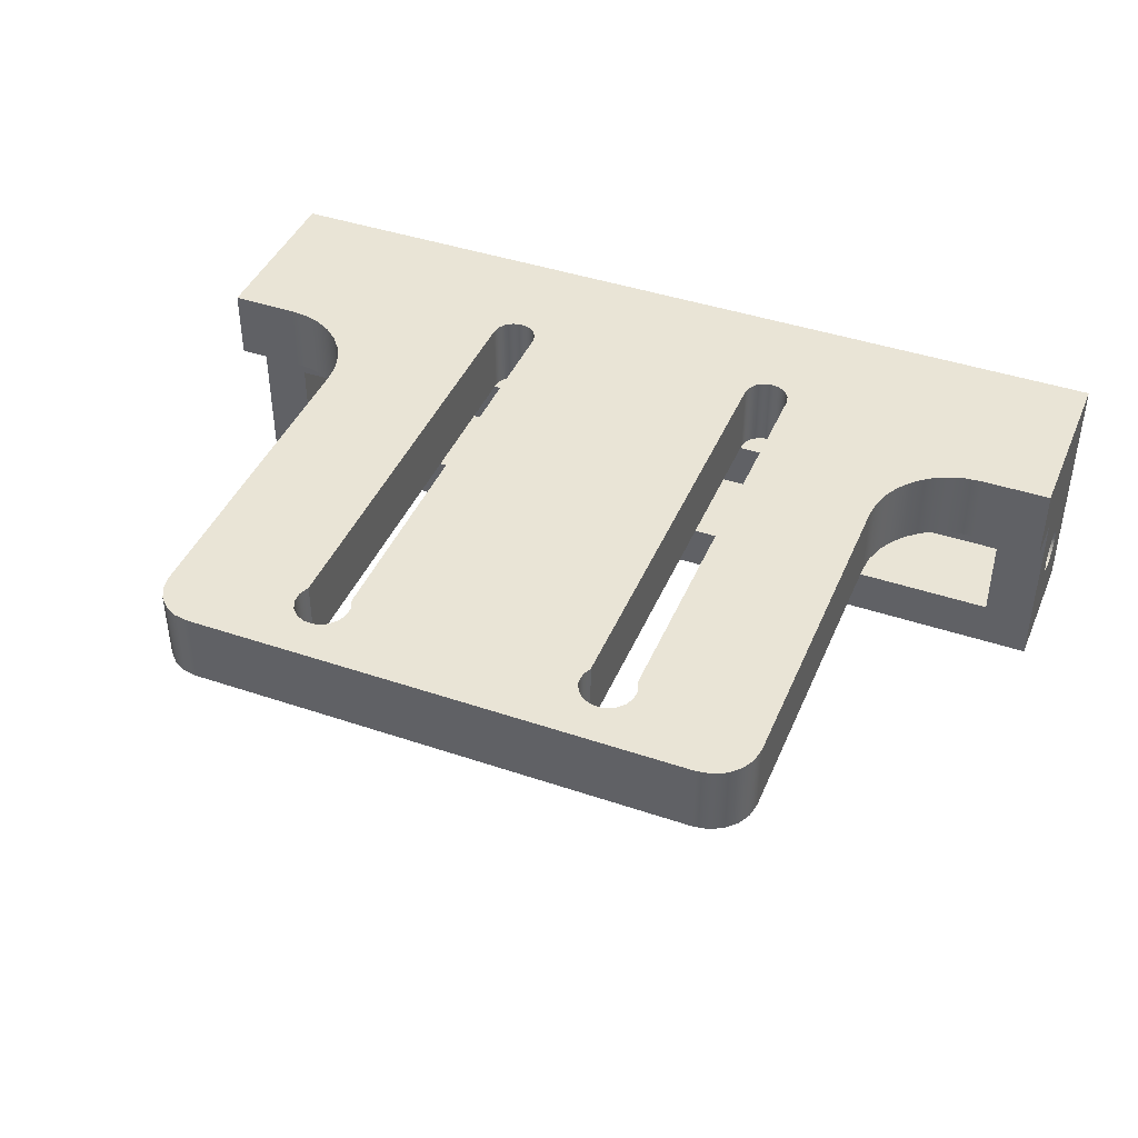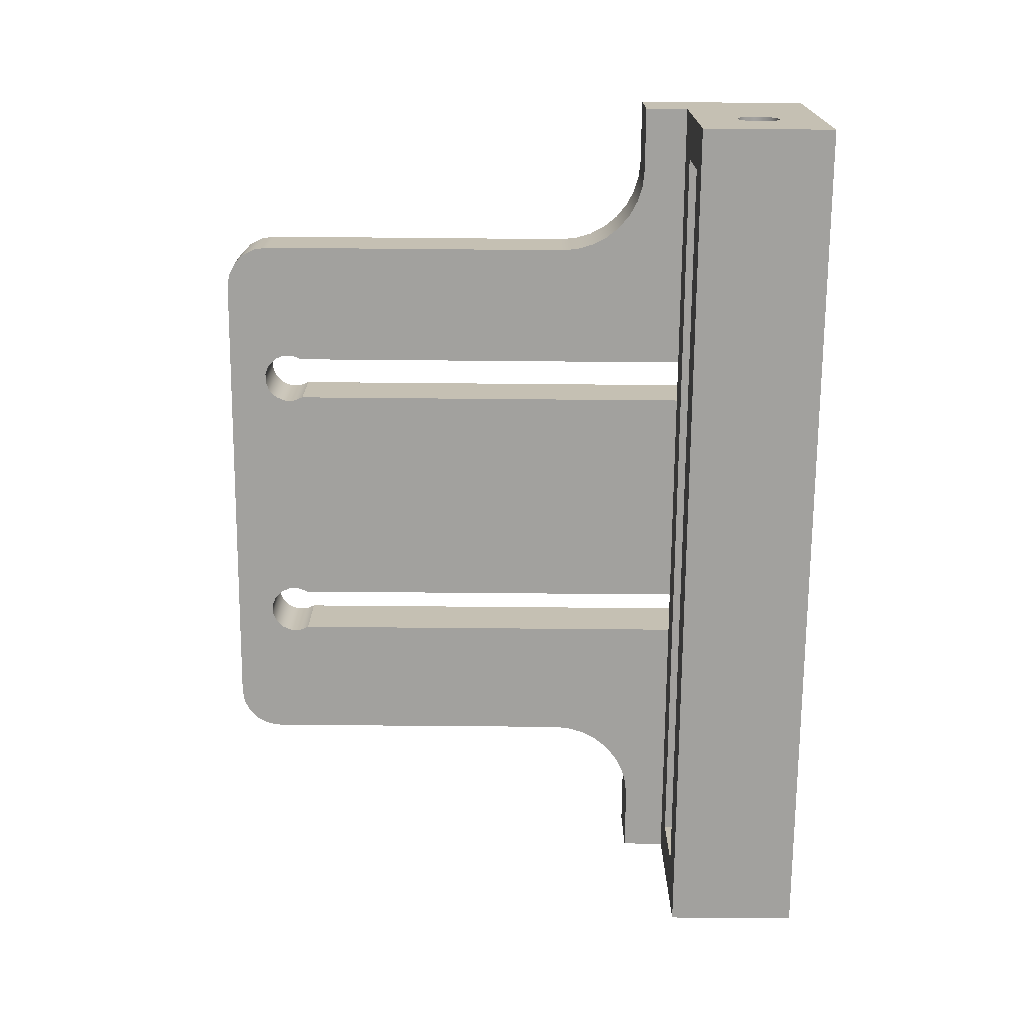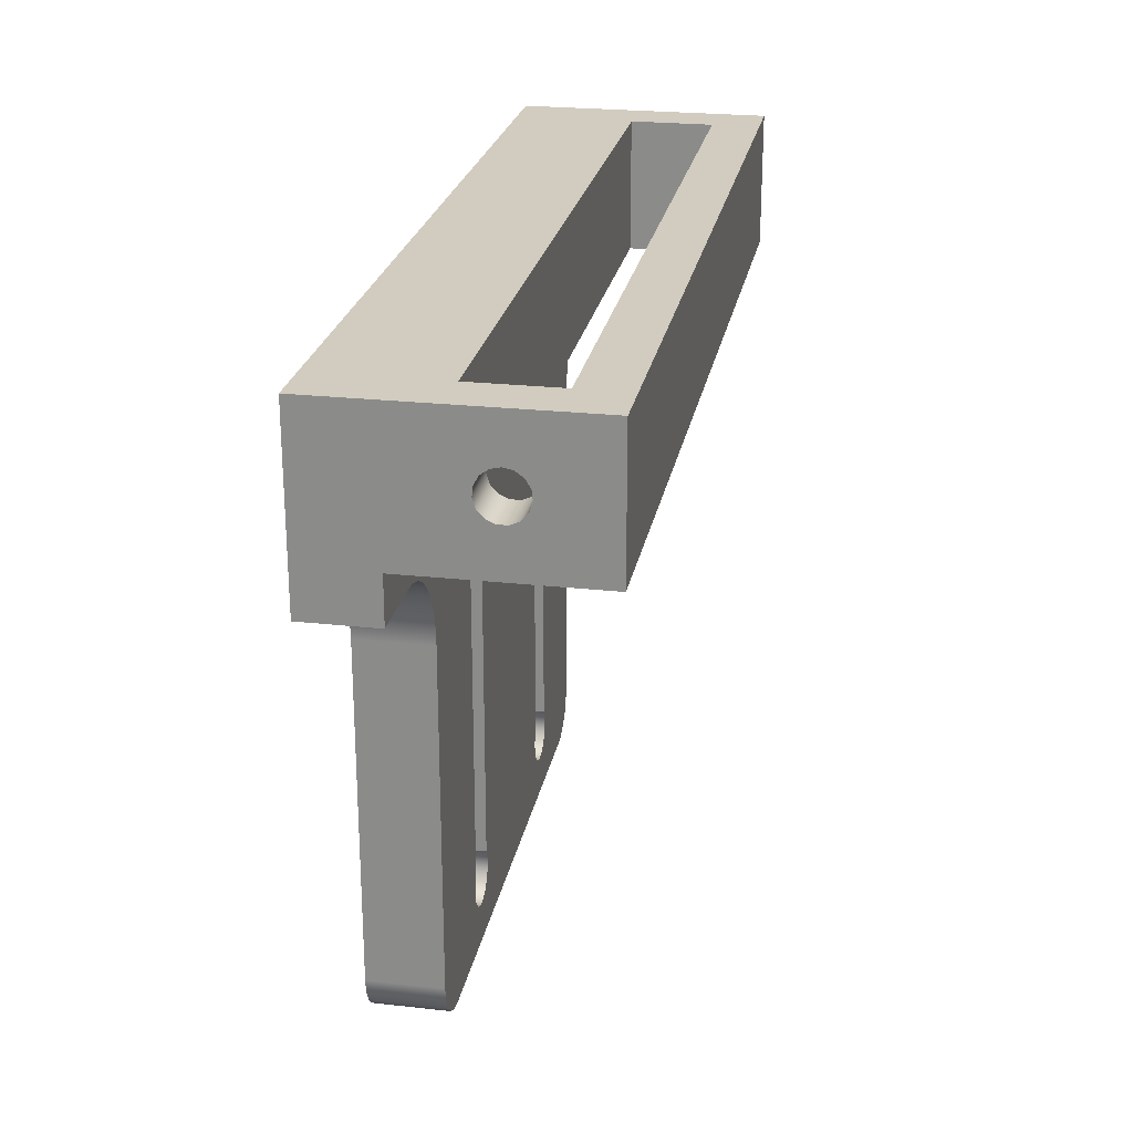
<metadata>
{"format":"obj","ext":"obj","renderer":"f3d","projection":"perspective","resolution":1024,"background":"white","views":[{"elev":42.5,"azim":-158.0,"up":"+Y"},{"elev":-72.0,"azim":-90.5,"up":"+Y"},{"elev":24.2,"azim":-79.6,"up":"+Z"}]}
</metadata>
<code>
v 0 -1 -0.5
v 0 -0.8983 -0.5216
v 0 -0.8142 -0.5827
v 0 -0.7622 -0.6727
v 0 -0.7514 -0.7761
v 0 -0.7835 -0.875
v 0 -0.8531 -0.9523
v 0 -0.948 -0.9945
v 0 -1.052 -0.9945
v 0 -1.147 -0.9523
v 0 -1.217 -0.875
v 0 -1.249 -0.7761
v 0 -1.238 -0.6727
v 0 -1.186 -0.5827
v 0 -1.102 -0.5216
v 0.5336 -1 -0.5
v 0.5336 -1.102 -0.5216
v 0.5336 -1.186 -0.5827
v 0.5336 -1.238 -0.6727
v 0.5336 -1.249 -0.7761
v 0.5336 -1.217 -0.875
v 0.5336 -1.147 -0.9523
v 0.5336 -1.052 -0.9945
v 0.5336 -0.948 -0.9945
v 0.5336 -0.8531 -0.9523
v 0.5336 -0.7835 -0.875
v 0.5336 -0.7514 -0.7761
v 0.5336 -0.7622 -0.6727
v 0.5336 -0.8142 -0.5827
v 0.5336 -0.8983 -0.5216
v 0 -1 -0.5
v 0.5336 -1 -0.5
v 3.675 0 -1.464
v 3.675 0 -1.5
v 3.175 0 -1.5
v 3.175 0 -1.464
v 3.194 0 -1.369
v 3.248 0 -1.287
v 3.329 0 -1.233
v 3.425 0 -1.214
v 3.521 0 -1.233
v 3.602 0 -1.287
v 3.656 0 -1.369
v 0.5336 -1.464 0
v 9.466 -1.464 0
v 9.466 -1.464 -1.5
v 0.5336 -1.464 -1.5
v 0.5336 -1 -0.5
v 0.5336 -0.8983 -0.5216
v 0.5336 -0.8142 -0.5827
v 0.5336 -0.7622 -0.6727
v 0.5336 -0.7514 -0.7761
v 0.5336 -0.7835 -0.875
v 0.5336 -0.8531 -0.9523
v 0.5336 -0.948 -0.9945
v 0.5336 -1.052 -0.9945
v 0.5336 -1.147 -0.9523
v 0.5336 -1.217 -0.875
v 0.5336 -1.249 -0.7761
v 0.5336 -1.238 -0.6727
v 0.5336 -1.186 -0.5827
v 0.5336 -1.102 -0.5216
v 0.5336 -0.5364 0
v 0.5336 -1.464 0
v 0.5336 -1.464 -1.5
v 0.5336 -0.5364 -1.5
v 9.466 -0.5364 0
v 0.5336 -0.5364 0
v 0.5336 -0.5364 -1.5
v 9.466 -0.5364 -1.5
v 9.466 -1.464 0
v 9.466 -0.5364 0
v 9.466 -0.5364 -1.5
v 9.466 -1.464 -1.5
v 6.825 0 -1.464
v 6.825 0 -1.5
v 6.325 0 -1.5
v 6.325 0 -1.464
v 6.344 0 -1.369
v 6.398 0 -1.287
v 6.479 0 -1.233
v 6.575 0 -1.214
v 6.671 0 -1.233
v 6.752 0 -1.287
v 6.806 0 -1.369
v 10 -2 0
v 0 -2 0
v 0 -2 -1.5
v 10 -2 -1.5
v 9.466 -1.464 -1.5
v 9.466 -0.5364 -1.5
v 0.5336 -0.5364 -1.5
v 0.5336 -1.464 -1.5
v 10 -2 -1.5
v 0 -2 -1.5
v 0 0 -1.5
v 3.175 0 -1.5
v 3.675 0 -1.5
v 6.325 0 -1.5
v 6.825 0 -1.5
v 10 0 -1.5
v 6.825 0 -6.298
v 6.825 0 -1.5
v 6.825 0 -1.464
v 6.825 0.8 -1.464
v 6.825 0.8 -6.298
v 6.325 0 -6.298
v 6.281 0 -6.407
v 6.281 0 -6.523
v 6.326 0 -6.631
v 6.409 0 -6.714
v 6.517 0 -6.758
v 6.633 0 -6.758
v 6.741 0 -6.714
v 6.824 0 -6.631
v 6.869 0 -6.523
v 6.869 0 -6.407
v 6.825 0 -6.298
v 6.825 0.8 -6.298
v 6.869 0.8 -6.407
v 6.869 0.8 -6.523
v 6.824 0.8 -6.631
v 6.741 0.8 -6.714
v 6.633 0.8 -6.758
v 6.517 0.8 -6.758
v 6.409 0.8 -6.714
v 6.326 0.8 -6.631
v 6.281 0.8 -6.523
v 6.281 0.8 -6.407
v 6.325 0.8 -6.298
v 6.325 0 -1.464
v 6.325 0 -1.5
v 6.325 0 -6.298
v 6.325 0.8 -6.298
v 6.325 0.8 -1.464
v 6.825 0 -1.464
v 6.806 0 -1.369
v 6.752 0 -1.287
v 6.671 0 -1.233
v 6.575 0 -1.214
v 6.479 0 -1.233
v 6.398 0 -1.287
v 6.344 0 -1.369
v 6.325 0 -1.464
v 6.325 0.8 -1.464
v 6.344 0.8 -1.369
v 6.398 0.8 -1.287
v 6.479 0.8 -1.233
v 6.575 0.8 -1.214
v 6.671 0.8 -1.233
v 6.752 0.8 -1.287
v 6.806 0.8 -1.369
v 6.825 0.8 -1.464
v 3.675 0 -6.298
v 3.675 0 -1.5
v 3.675 0 -1.464
v 3.675 0.8 -1.464
v 3.675 0.8 -6.298
v 3.175 0 -6.298
v 3.131 0 -6.407
v 3.131 0 -6.523
v 3.176 0 -6.631
v 3.259 0 -6.714
v 3.367 0 -6.758
v 3.483 0 -6.758
v 3.591 0 -6.714
v 3.674 0 -6.631
v 3.719 0 -6.523
v 3.719 0 -6.407
v 3.675 0 -6.298
v 3.675 0.8 -6.298
v 3.719 0.8 -6.407
v 3.719 0.8 -6.523
v 3.674 0.8 -6.631
v 3.591 0.8 -6.714
v 3.483 0.8 -6.758
v 3.367 0.8 -6.758
v 3.259 0.8 -6.714
v 3.176 0.8 -6.631
v 3.131 0.8 -6.523
v 3.131 0.8 -6.407
v 3.175 0.8 -6.298
v 3.175 0 -1.464
v 3.175 0 -1.5
v 3.175 0 -6.298
v 3.175 0.8 -6.298
v 3.175 0.8 -1.464
v 3.675 0 -1.464
v 3.656 0 -1.369
v 3.602 0 -1.287
v 3.521 0 -1.233
v 3.425 0 -1.214
v 3.329 0 -1.233
v 3.248 0 -1.287
v 3.194 0 -1.369
v 3.175 0 -1.464
v 3.175 0.8 -1.464
v 3.194 0.8 -1.369
v 3.248 0.8 -1.287
v 3.329 0.8 -1.233
v 3.425 0.8 -1.214
v 3.521 0.8 -1.233
v 3.602 0.8 -1.287
v 3.656 0.8 -1.369
v 3.675 0.8 -1.464
v 9.466 -0.5364 0
v 9.466 -1.464 0
v 0.5336 -1.464 0
v 0.5336 -0.5364 0
v 10 -2 0
v 10 0.8 0
v 0 0.8 0
v 0 -2 0
v 0 -1 -0.5
v 0 -1.102 -0.5216
v 0 -1.186 -0.5827
v 0 -1.238 -0.6727
v 0 -1.249 -0.7761
v 0 -1.217 -0.875
v 0 -1.147 -0.9523
v 0 -1.052 -0.9945
v 0 -0.948 -0.9945
v 0 -0.8531 -0.9523
v 0 -0.7835 -0.875
v 0 -0.7514 -0.7761
v 0 -0.7622 -0.6727
v 0 -0.8142 -0.5827
v 0 -0.8983 -0.5216
v 0 -2 0
v 0 0.8 0
v 0 0.8 -2
v 0 0 -2
v 0 0 -1.5
v 0 -2 -1.5
v 0.75 0 -2
v 0 0 -2
v 0 0.8 -2
v 0.75 0.8 -2
v 1.75 0 -3
v 1.731 0 -2.805
v 1.674 0 -2.617
v 1.581 0 -2.444
v 1.457 0 -2.293
v 1.306 0 -2.169
v 1.133 0 -2.076
v 0.9451 0 -2.019
v 0.75 0 -2
v 0.75 0.8 -2
v 0.9451 0.8 -2.019
v 1.133 0.8 -2.076
v 1.306 0.8 -2.169
v 1.457 0.8 -2.293
v 1.581 0.8 -2.444
v 1.674 0.8 -2.617
v 1.731 0.8 -2.805
v 1.75 0.8 -3
v 1.75 0 -6.7
v 1.75 0 -3
v 1.75 0.8 -3
v 1.75 0.8 -6.7
v 2.25 0 -7.2
v 2.095 0 -7.176
v 1.956 0 -7.105
v 1.845 0 -6.994
v 1.774 0 -6.855
v 1.75 0 -6.7
v 1.75 0.8 -6.7
v 1.774 0.8 -6.855
v 1.845 0.8 -6.994
v 1.956 0.8 -7.105
v 2.095 0.8 -7.176
v 2.25 0.8 -7.2
v 7.75 0 -7.2
v 2.25 0 -7.2
v 2.25 0.8 -7.2
v 7.75 0.8 -7.2
v 8.25 0 -6.7
v 8.226 0 -6.855
v 8.155 0 -6.994
v 8.044 0 -7.105
v 7.905 0 -7.176
v 7.75 0 -7.2
v 7.75 0.8 -7.2
v 7.905 0.8 -7.176
v 8.044 0.8 -7.105
v 8.155 0.8 -6.994
v 8.226 0.8 -6.855
v 8.25 0.8 -6.7
v 8.25 0 -3
v 8.25 0 -6.7
v 8.25 0.8 -6.7
v 8.25 0.8 -3
v 9.25 0 -2
v 9.055 0 -2.019
v 8.867 0 -2.076
v 8.694 0 -2.169
v 8.543 0 -2.293
v 8.419 0 -2.444
v 8.326 0 -2.617
v 8.269 0 -2.805
v 8.25 0 -3
v 8.25 0.8 -3
v 8.269 0.8 -2.805
v 8.326 0.8 -2.617
v 8.419 0.8 -2.444
v 8.543 0.8 -2.293
v 8.694 0.8 -2.169
v 8.867 0.8 -2.076
v 9.055 0.8 -2.019
v 9.25 0.8 -2
v 10 0 -2
v 9.25 0 -2
v 9.25 0.8 -2
v 10 0.8 -2
v 10 0 -1.5
v 10 0 -2
v 10 0.8 -2
v 10 0.8 0
v 10 -2 0
v 10 -2 -1.5
v 3.675 0.8 -1.464
v 3.656 0.8 -1.369
v 3.602 0.8 -1.287
v 3.521 0.8 -1.233
v 3.425 0.8 -1.214
v 3.329 0.8 -1.233
v 3.248 0.8 -1.287
v 3.194 0.8 -1.369
v 3.175 0.8 -1.464
v 3.175 0.8 -6.298
v 3.131 0.8 -6.407
v 3.131 0.8 -6.523
v 3.176 0.8 -6.631
v 3.259 0.8 -6.714
v 3.367 0.8 -6.758
v 3.483 0.8 -6.758
v 3.591 0.8 -6.714
v 3.674 0.8 -6.631
v 3.719 0.8 -6.523
v 3.719 0.8 -6.407
v 3.675 0.8 -6.298
v 6.825 0.8 -1.464
v 6.806 0.8 -1.369
v 6.752 0.8 -1.287
v 6.671 0.8 -1.233
v 6.575 0.8 -1.214
v 6.479 0.8 -1.233
v 6.398 0.8 -1.287
v 6.344 0.8 -1.369
v 6.325 0.8 -1.464
v 6.325 0.8 -6.298
v 6.281 0.8 -6.407
v 6.281 0.8 -6.523
v 6.326 0.8 -6.631
v 6.409 0.8 -6.714
v 6.517 0.8 -6.758
v 6.633 0.8 -6.758
v 6.741 0.8 -6.714
v 6.824 0.8 -6.631
v 6.869 0.8 -6.523
v 6.869 0.8 -6.407
v 6.825 0.8 -6.298
v 10 0.8 0
v 10 0.8 -2
v 9.25 0.8 -2
v 9.055 0.8 -2.019
v 8.867 0.8 -2.076
v 8.694 0.8 -2.169
v 8.543 0.8 -2.293
v 8.419 0.8 -2.444
v 8.326 0.8 -2.617
v 8.269 0.8 -2.805
v 8.25 0.8 -3
v 8.25 0.8 -6.7
v 8.226 0.8 -6.855
v 8.155 0.8 -6.994
v 8.044 0.8 -7.105
v 7.905 0.8 -7.176
v 7.75 0.8 -7.2
v 2.25 0.8 -7.2
v 2.095 0.8 -7.176
v 1.956 0.8 -7.105
v 1.845 0.8 -6.994
v 1.774 0.8 -6.855
v 1.75 0.8 -6.7
v 1.75 0.8 -3
v 1.731 0.8 -2.805
v 1.674 0.8 -2.617
v 1.581 0.8 -2.444
v 1.457 0.8 -2.293
v 1.306 0.8 -2.169
v 1.133 0.8 -2.076
v 0.9451 0.8 -2.019
v 0.75 0.8 -2
v 0 0.8 -2
v 0 0.8 0
v 10 0 -1.5
v 6.825 0 -1.5
v 6.825 0 -6.298
v 6.869 0 -6.407
v 6.869 0 -6.523
v 6.824 0 -6.631
v 6.741 0 -6.714
v 6.633 0 -6.758
v 6.517 0 -6.758
v 6.409 0 -6.714
v 6.326 0 -6.631
v 6.281 0 -6.523
v 6.281 0 -6.407
v 6.325 0 -6.298
v 6.325 0 -1.5
v 3.675 0 -1.5
v 3.675 0 -6.298
v 3.719 0 -6.407
v 3.719 0 -6.523
v 3.674 0 -6.631
v 3.591 0 -6.714
v 3.483 0 -6.758
v 3.367 0 -6.758
v 3.259 0 -6.714
v 3.176 0 -6.631
v 3.131 0 -6.523
v 3.131 0 -6.407
v 3.175 0 -6.298
v 3.175 0 -1.5
v 0 0 -1.5
v 0 0 -2
v 0.75 0 -2
v 0.9451 0 -2.019
v 1.133 0 -2.076
v 1.306 0 -2.169
v 1.457 0 -2.293
v 1.581 0 -2.444
v 1.674 0 -2.617
v 1.731 0 -2.805
v 1.75 0 -3
v 1.75 0 -6.7
v 1.774 0 -6.855
v 1.845 0 -6.994
v 1.956 0 -7.105
v 2.095 0 -7.176
v 2.25 0 -7.2
v 7.75 0 -7.2
v 7.905 0 -7.176
v 8.044 0 -7.105
v 8.155 0 -6.994
v 8.226 0 -6.855
v 8.25 0 -6.7
v 8.25 0 -3
v 8.269 0 -2.805
v 8.326 0 -2.617
v 8.419 0 -2.444
v 8.543 0 -2.293
v 8.694 0 -2.169
v 8.867 0 -2.076
v 9.055 0 -2.019
v 9.25 0 -2
v 10 0 -2
g 1fe912c0-e2bb-11ea-b2df-54bf646e7e1f
f 2 30 1
f 1 30 32
f 31 16 15
f 15 16 17
f 15 17 14
f 14 17 18
f 14 18 13
f 13 18 19
f 13 19 12
f 12 19 20
f 12 20 11
f 11 20 21
f 11 21 10
f 10 21 22
f 10 22 9
f 9 22 23
f 9 23 8
f 8 23 24
f 8 24 7
f 7 24 25
f 7 25 6
f 6 25 26
f 6 26 5
f 5 26 27
f 5 27 4
f 4 27 28
f 4 28 3
f 3 28 29
f 3 29 2
f 2 29 30
g 1f56b1a8-e2bb-11ea-942d-54bf646e7e1f
f 34 35 33
f 33 35 36
f 33 36 43
f 43 36 37
f 43 37 42
f 42 37 38
f 42 38 41
f 41 38 39
f 41 39 40
g 1f58ad0c-e2bb-11ea-aa7a-54bf646e7e1f
f 44 45 47
f 47 45 46
g 1f5a5a74-e2bb-11ea-80cc-54bf646e7e1f
f 49 63 48
f 48 63 64
f 48 64 62
f 62 64 61
f 61 64 60
f 60 64 59
f 59 64 65
f 59 65 58
f 58 65 57
f 57 65 56
f 56 65 66
f 56 66 55
f 55 66 54
f 54 66 53
f 53 66 52
f 52 66 63
f 52 63 51
f 51 63 50
f 50 63 49
g 1f5c07d2-e2bb-11ea-977a-54bf646e7e1f
f 67 68 70
f 70 68 69
g 1f5db528-e2bb-11ea-82d7-54bf646e7e1f
f 71 72 74
f 74 72 73
g 1f62213a-e2bb-11ea-8310-54bf646e7e1f
f 76 77 75
f 75 77 78
f 75 78 85
f 85 78 79
f 85 79 84
f 84 79 80
f 84 80 83
f 83 80 81
f 83 81 82
g 1f63f592-e2bb-11ea-a863-54bf646e7e1f
f 86 87 89
f 89 87 88
g 1f65a2f0-e2bb-11ea-a58d-54bf646e7e1f
f 91 94 90
f 90 94 95
f 90 95 93
f 93 95 92
f 92 95 96
f 92 96 97
f 92 99 91
f 91 99 100
f 91 100 101
f 97 98 92
f 92 98 99
f 101 94 91
g 1eae3466-e2bb-11ea-b98b-54bf646e7e1f
f 102 103 106
f 106 103 105
f 105 103 104
g 1eaf1e98-e2bb-11ea-9425-54bf646e7e1f
f 130 107 129
f 129 107 108
f 129 108 128
f 128 108 109
f 128 109 127
f 127 109 110
f 127 110 126
f 126 110 111
f 126 111 125
f 125 111 112
f 125 112 124
f 124 112 113
f 124 113 123
f 123 113 114
f 123 114 122
f 122 114 115
f 122 115 121
f 121 115 116
f 121 116 120
f 120 116 117
f 120 117 119
f 119 117 118
g 1eb008c2-e2bb-11ea-8178-54bf646e7e1f
f 131 132 135
f 135 132 134
f 134 132 133
g 1eb0cbf6-e2bb-11ea-9f07-54bf646e7e1f
f 153 136 152
f 152 136 137
f 152 137 138
f 152 138 151
f 151 138 139
f 151 139 150
f 150 139 140
f 150 140 149
f 149 140 141
f 149 141 148
f 148 141 142
f 148 142 147
f 147 142 143
f 147 143 146
f 146 143 145
f 145 143 144
g 1eb1b62c-e2bb-11ea-90b8-54bf646e7e1f
f 154 155 158
f 158 155 157
f 157 155 156
g 1eb27950-e2bb-11ea-b78e-54bf646e7e1f
f 182 159 181
f 181 159 160
f 181 160 180
f 180 160 161
f 180 161 179
f 179 161 162
f 179 162 178
f 178 162 163
f 178 163 177
f 177 163 164
f 177 164 176
f 176 164 165
f 176 165 175
f 175 165 166
f 175 166 174
f 174 166 167
f 174 167 173
f 173 167 168
f 173 168 172
f 172 168 169
f 172 169 171
f 171 169 170
g 1eb36382-e2bb-11ea-a41f-54bf646e7e1f
f 183 184 187
f 187 184 186
f 186 184 185
g 1eb426a8-e2bb-11ea-a8db-54bf646e7e1f
f 205 188 204
f 204 188 189
f 204 189 190
f 204 190 203
f 203 190 191
f 203 191 202
f 202 191 192
f 202 192 201
f 201 192 193
f 201 193 200
f 200 193 194
f 200 194 199
f 199 194 195
f 199 195 198
f 198 195 197
f 197 195 196
g 1eb510e8-e2bb-11ea-989e-54bf646e7e1f
f 207 210 206
f 206 210 211
f 206 211 212
f 207 208 210
f 210 208 213
f 213 208 209
f 213 209 212
f 212 209 206
g 1eb5fb1c-e2bb-11ea-8425-54bf646e7e1f
f 215 229 214
f 214 229 230
f 214 230 228
f 228 230 227
f 227 230 226
f 226 230 225
f 225 230 233
f 225 233 224
f 224 233 223
f 223 233 222
f 222 233 234
f 222 234 221
f 221 234 220
f 220 234 219
f 219 234 218
f 218 234 229
f 218 229 217
f 217 229 216
f 216 229 215
f 230 231 233
f 233 231 232
g 1eb6e54a-e2bb-11ea-ba43-54bf646e7e1f
f 235 236 238
f 238 236 237
g 1ebb5164-e2bb-11ea-a1a0-54bf646e7e1f
f 256 239 255
f 255 239 240
f 255 240 241
f 255 241 254
f 254 241 242
f 254 242 253
f 253 242 243
f 253 243 252
f 252 243 244
f 252 244 251
f 251 244 245
f 251 245 250
f 250 245 246
f 250 246 249
f 249 246 248
f 248 246 247
g 1ebcfea4-e2bb-11ea-83cf-54bf646e7e1f
f 257 258 260
f 260 258 259
g 1ebeac08-e2bb-11ea-a2b0-54bf646e7e1f
f 272 261 271
f 271 261 262
f 271 262 270
f 270 262 263
f 270 263 269
f 269 263 264
f 269 264 268
f 268 264 265
f 268 265 267
f 267 265 266
g 1ec0a780-e2bb-11ea-ae1b-54bf646e7e1f
f 273 274 276
f 276 274 275
g 1ec33f36-e2bb-11ea-a100-54bf646e7e1f
f 288 277 287
f 287 277 278
f 287 278 286
f 286 278 279
f 286 279 285
f 285 279 280
f 285 280 284
f 284 280 281
f 284 281 283
f 283 281 282
g 1ec5139c-e2bb-11ea-b157-54bf646e7e1f
f 289 290 292
f 292 290 291
g 1ec64be4-e2bb-11ea-a5c9-54bf646e7e1f
f 310 293 309
f 309 293 294
f 309 294 295
f 309 295 308
f 308 295 296
f 308 296 307
f 307 296 297
f 307 297 306
f 306 297 298
f 306 298 305
f 305 298 299
f 305 299 304
f 304 299 300
f 304 300 303
f 303 300 302
f 302 300 301
g 1ec7ab30-e2bb-11ea-9695-54bf646e7e1f
f 311 312 314
f 314 312 313
g 1ec90a7e-e2bb-11ea-8027-54bf646e7e1f
f 316 317 315
f 315 317 318
f 315 318 319
f 319 320 315
g 1eca69c6-e2bb-11ea-9fb3-54bf646e7e1f
f 322 349 321
f 321 349 350
f 321 350 341
f 341 350 351
f 341 351 340
f 340 351 352
f 340 352 339
f 339 352 353
f 339 353 338
f 338 353 354
f 338 354 337
f 337 354 355
f 337 355 336
f 336 355 356
f 336 356 380
f 380 356 379
f 379 356 357
f 379 357 358
f 349 322 348
f 348 322 323
f 348 323 347
f 347 323 324
f 347 324 346
f 346 324 325
f 346 325 363
f 363 325 396
f 396 325 326
f 396 326 327
f 327 328 396
f 396 328 393
f 396 393 394
f 393 328 392
f 392 328 329
f 392 329 391
f 391 329 390
f 390 329 389
f 389 329 388
f 388 329 387
f 387 329 386
f 386 329 330
f 386 330 385
f 385 330 331
f 385 331 332
f 333 380 332
f 332 380 384
f 332 384 385
f 333 334 380
f 380 334 335
f 380 335 336
f 343 367 342
f 342 367 368
f 342 368 369
f 344 363 343
f 343 363 366
f 343 366 367
f 344 345 363
f 363 345 346
f 358 359 379
f 379 359 360
f 379 360 375
f 375 360 374
f 374 360 361
f 374 361 362
f 374 362 373
f 373 362 342
f 373 342 372
f 372 342 371
f 371 342 370
f 370 342 369
f 364 365 363
f 363 365 366
f 375 376 379
f 379 376 377
f 379 377 378
f 381 382 380
f 380 382 383
f 380 383 384
f 394 395 396
g 1ecbf01c-e2bb-11ea-bafe-54bf646e7e1f
f 398 456 397
f 397 456 457
f 397 457 458
f 399 449 398
f 398 449 450
f 398 450 451
f 449 399 448
f 448 399 400
f 448 400 401
f 401 402 448
f 448 402 447
f 447 402 446
f 446 402 443
f 446 443 445
f 445 443 444
f 402 403 443
f 443 403 404
f 443 404 405
f 406 417 405
f 405 417 418
f 405 418 443
f 443 418 442
f 442 418 419
f 442 419 420
f 417 406 416
f 416 406 407
f 416 407 415
f 415 407 408
f 415 408 414
f 414 408 409
f 414 409 413
f 413 409 410
f 413 410 412
f 412 410 411
f 420 421 442
f 442 421 439
f 442 439 440
f 422 437 421
f 421 437 438
f 421 438 439
f 422 423 437
f 437 423 424
f 437 424 436
f 436 424 425
f 436 425 435
f 435 425 434
f 434 425 433
f 433 425 432
f 432 425 431
f 431 425 430
f 430 425 429
f 429 425 426
f 429 426 428
f 428 426 427
f 440 441 442
f 451 452 398
f 398 452 453
f 398 453 454
f 454 455 398
f 398 455 456

</code>
